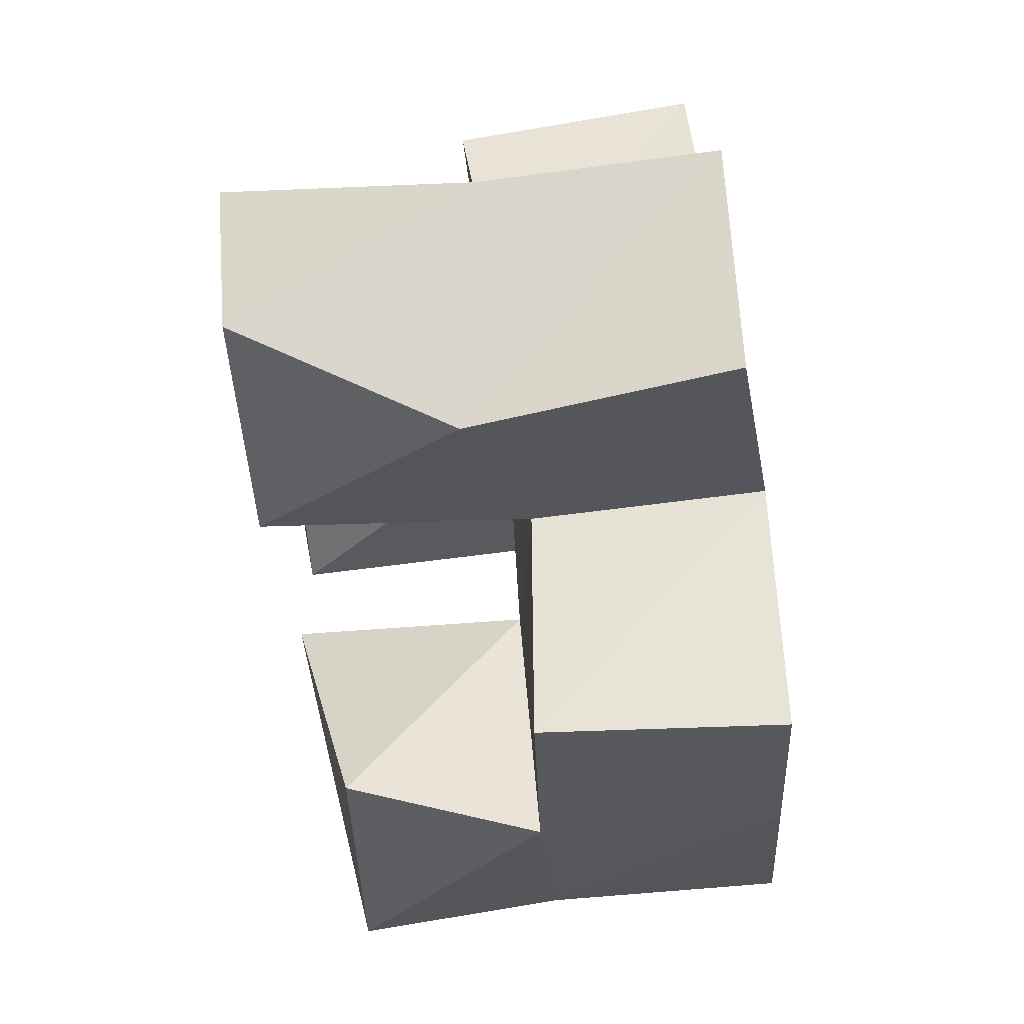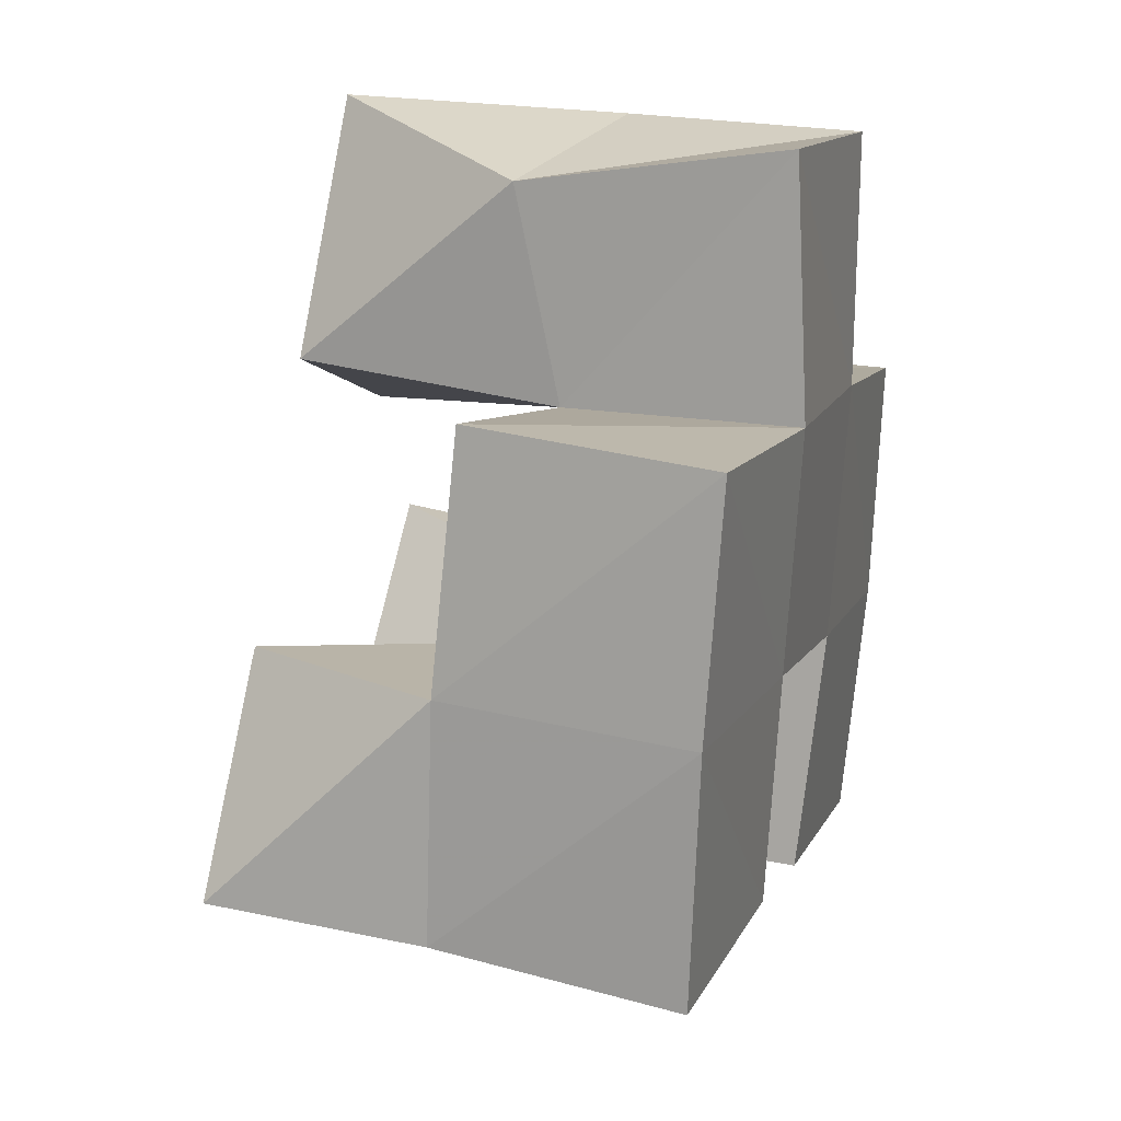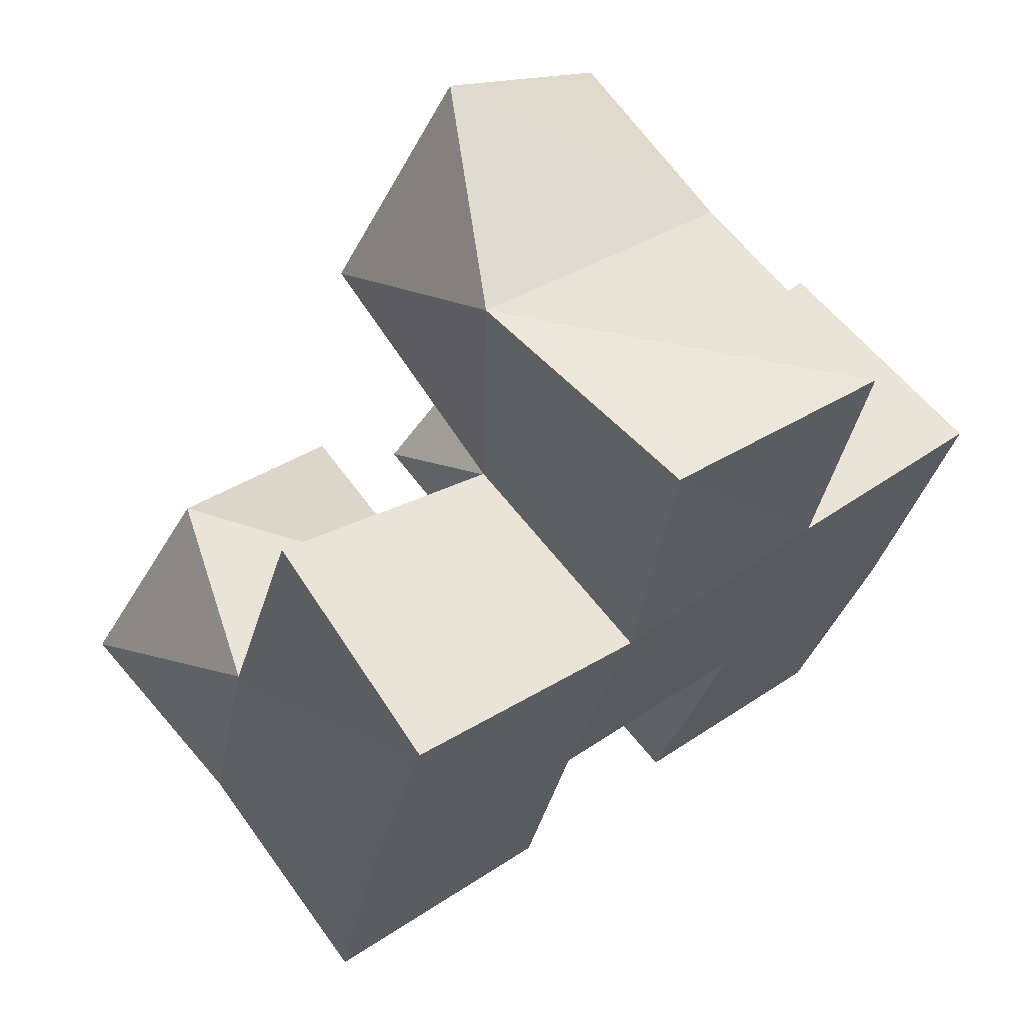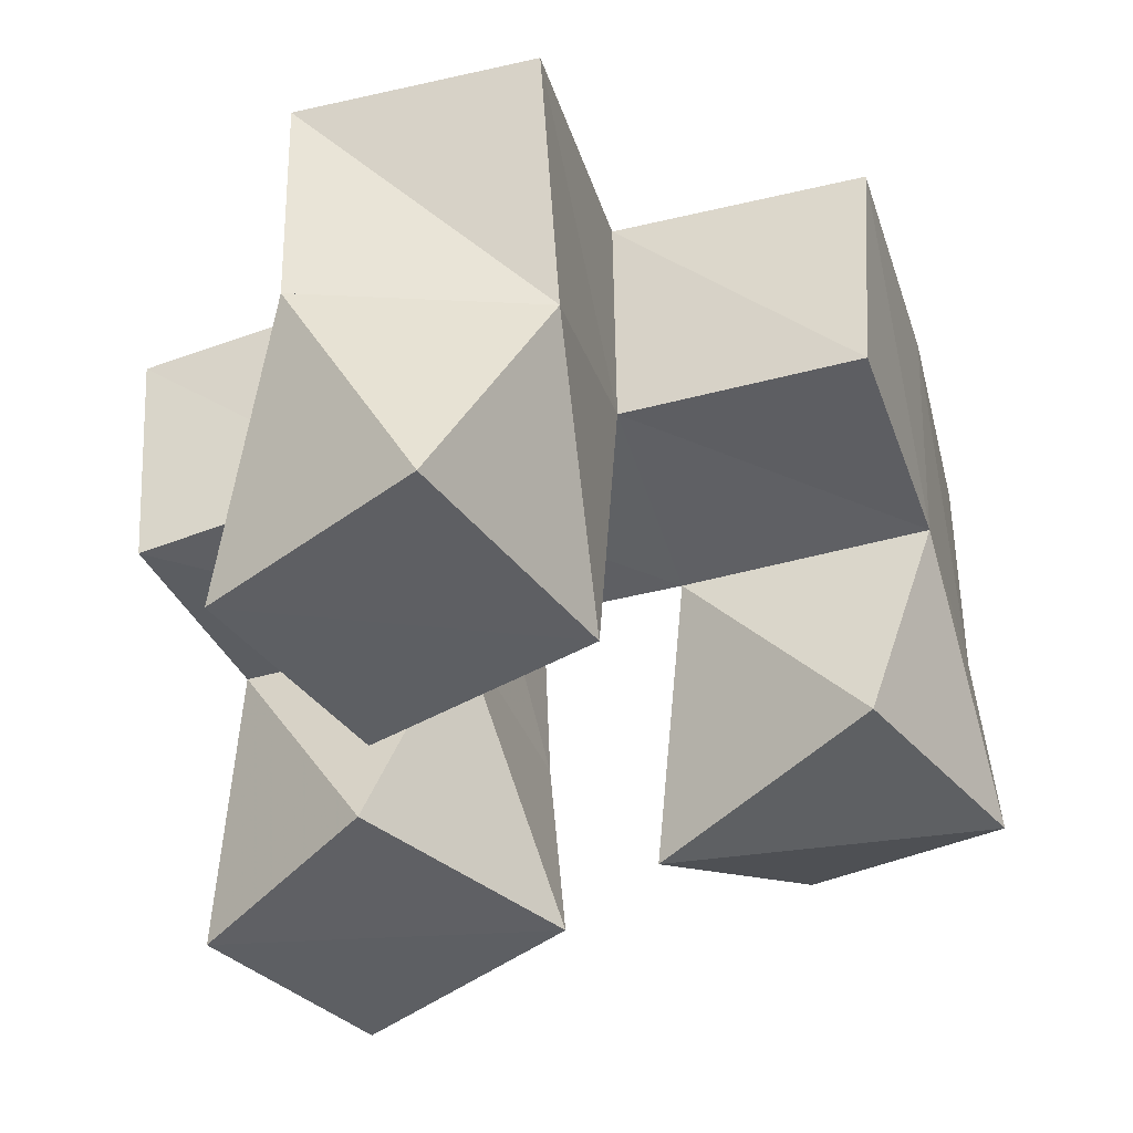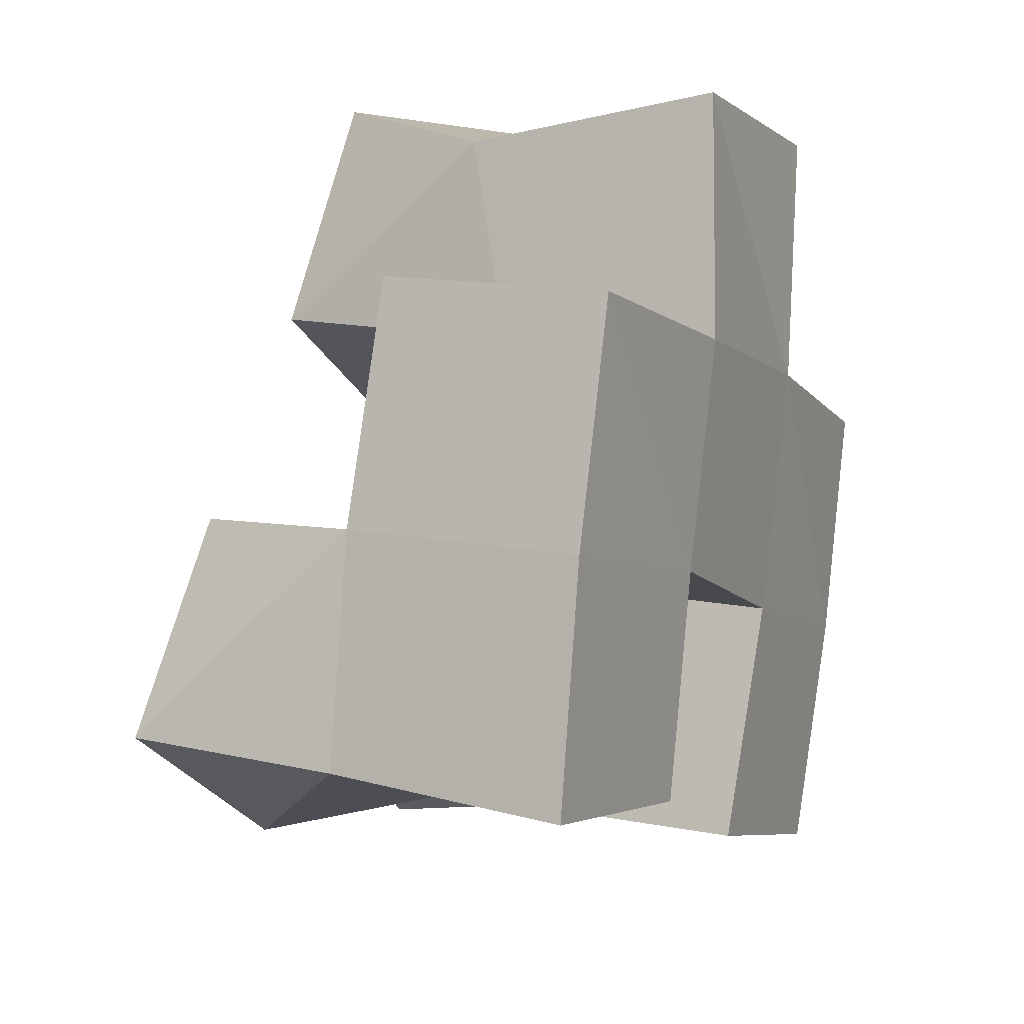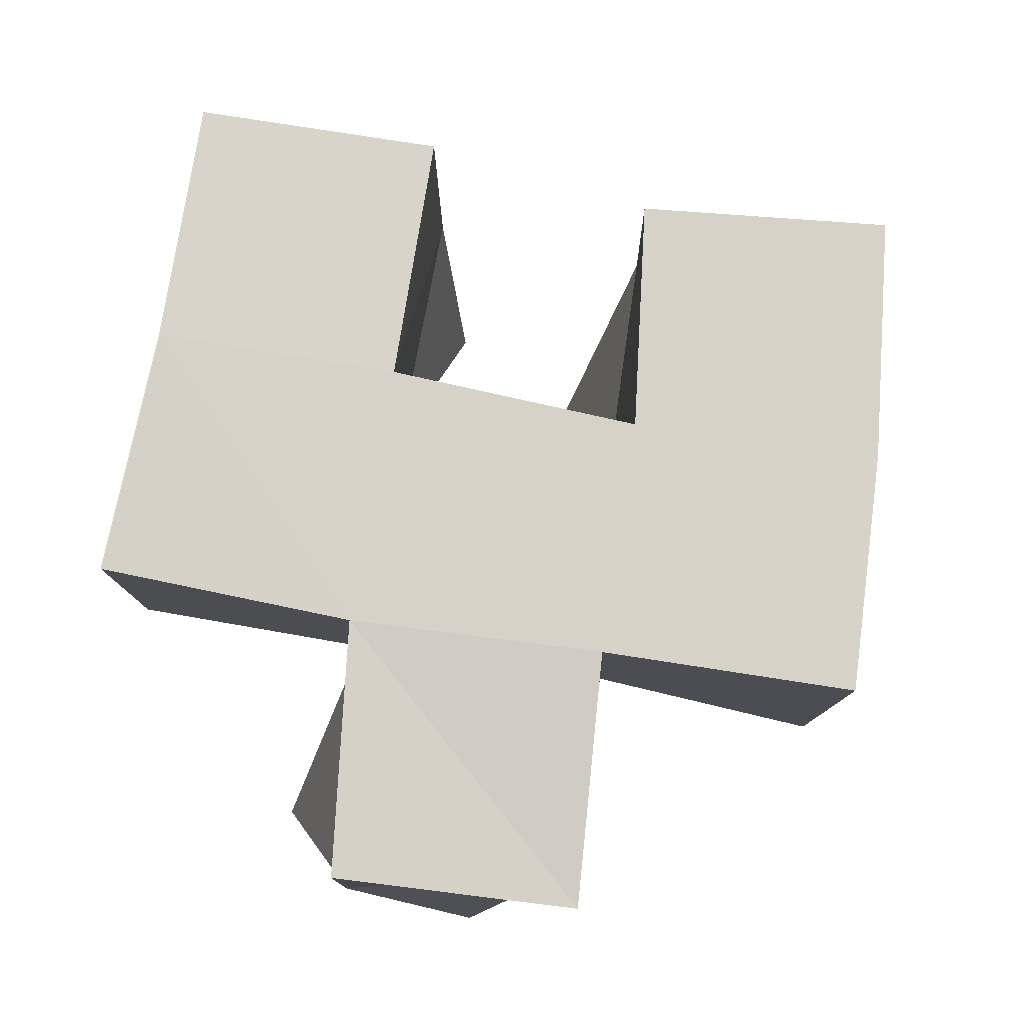
<metadata>
{"format":"obj","ext":"obj","renderer":"f3d","projection":"perspective","resolution":1024,"background":"white","views":[{"elev":79.0,"azim":82.9,"up":"+Z"},{"elev":31.4,"azim":106.6,"up":"+Z"},{"elev":67.6,"azim":141.3,"up":"+Z"},{"elev":49.0,"azim":-1.5,"up":"+Z"},{"elev":13.7,"azim":114.5,"up":"+Z"},{"elev":76.5,"azim":-10.4,"up":"+Y"}]}
</metadata>
<code>
v -0.2713 0.1014 0.3925
v -0.2828 0.1525 0.3998
v -0.2299 0.1035 0.4282
v -0.232 0.1534 0.4154
v -0.3024 0.1 0.4311
v -0.2957 0.1555 0.4472
v -0.2699 0.1049 0.4673
v -0.2502 0.1541 0.4633
v -0.178 0.1171 0.4225
v -0.1893 0.1558 0.4329
v -0.1425 0.1088 0.4533
v -0.1442 0.152 0.4517
v -0.2118 0.1011 0.4546
v -0.2052 0.1512 0.4798
v -0.172 0.1096 0.4918
v -0.1573 0.1495 0.4971
v -0.2661 0.1005 0.4956
v -0.2672 0.1549 0.5097
v -0.2241 0.1 0.5251
v -0.2188 0.1551 0.5254
v -0.292 0.1 0.5364
v -0.2792 0.1516 0.5614
v -0.2542 0.1007 0.5691
v -0.2299 0.1426 0.5657
v -0.2793 0.2042 0.3997
v -0.2325 0.2029 0.4156
v -0.2957 0.2047 0.447
v -0.2493 0.204 0.4636
v -0.1915 0.2045 0.438
v -0.142 0.2016 0.4497
v -0.2025 0.204 0.4836
v -0.154 0.1999 0.4982
v -0.267 0.2027 0.5131
v -0.218 0.2028 0.5287
v -0.2792 0.1995 0.563
v -0.2322 0.1962 0.5776
v -0.3128 0.1517 0.4923
v -0.315 0.2021 0.4934
v -0.1736 0.1498 0.5444
v -0.169 0.1991 0.5451
f 1 2 4
f 3 1 4
f 2 6 8
f 4 2 8
f 6 5 7
f 8 6 7
f 5 1 3
f 7 5 3
f 8 7 3
f 4 8 3
f 2 1 5
f 6 2 5
f 9 10 12
f 11 9 12
f 10 14 16
f 12 10 16
f 14 13 15
f 16 14 15
f 13 9 11
f 15 13 11
f 16 15 11
f 12 16 11
f 10 9 13
f 14 10 13
f 17 18 20
f 19 17 20
f 18 22 24
f 20 18 24
f 22 21 23
f 24 22 23
f 21 17 19
f 23 21 19
f 24 23 19
f 20 24 19
f 18 17 21
f 22 18 21
f 2 25 26
f 4 2 26
f 25 27 28
f 26 25 28
f 27 6 8
f 28 27 8
f 6 2 4
f 8 6 4
f 28 8 4
f 26 28 4
f 25 2 6
f 27 25 6
f 10 29 30
f 12 10 30
f 29 31 32
f 30 29 32
f 31 14 16
f 32 31 16
f 14 10 12
f 16 14 12
f 32 16 12
f 30 32 12
f 29 10 14
f 31 29 14
f 18 33 34
f 20 18 34
f 33 35 36
f 34 33 36
f 35 22 24
f 36 35 24
f 22 18 20
f 24 22 20
f 36 24 20
f 34 36 20
f 33 18 22
f 35 33 22
f 6 27 28
f 8 6 28
f 27 38 33
f 28 27 33
f 38 37 18
f 33 38 18
f 37 6 8
f 18 37 8
f 33 18 8
f 28 33 8
f 27 6 37
f 38 27 37
f 8 28 31
f 14 8 31
f 28 33 34
f 31 28 34
f 33 18 20
f 34 33 20
f 18 8 14
f 20 18 14
f 34 20 14
f 31 34 14
f 28 8 18
f 33 28 18
f 14 31 32
f 16 14 32
f 31 34 40
f 32 31 40
f 34 20 39
f 40 34 39
f 20 14 16
f 39 20 16
f 40 39 16
f 32 40 16
f 31 14 20
f 34 31 20

</code>
